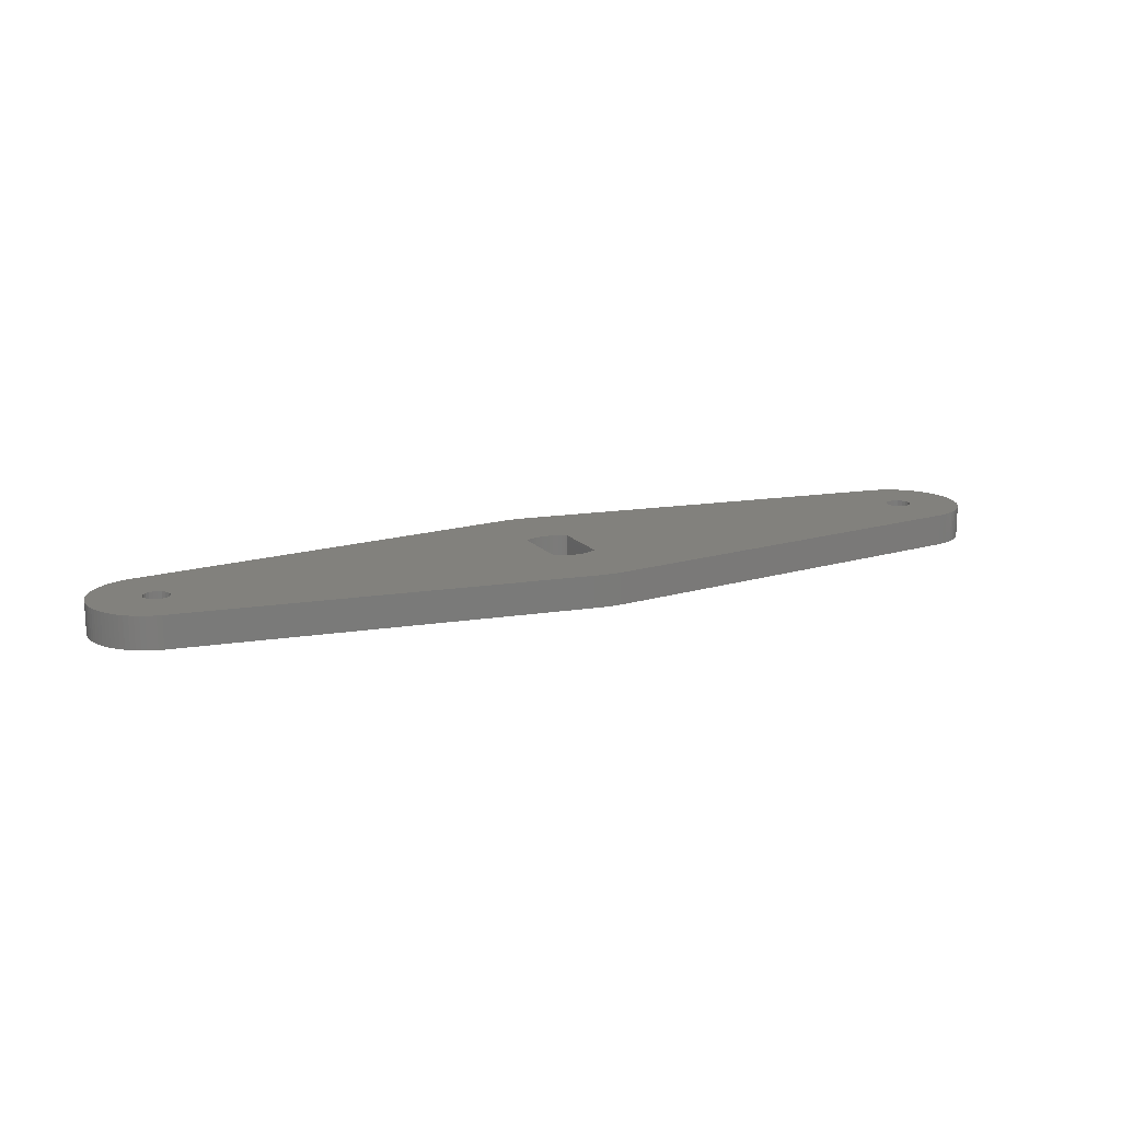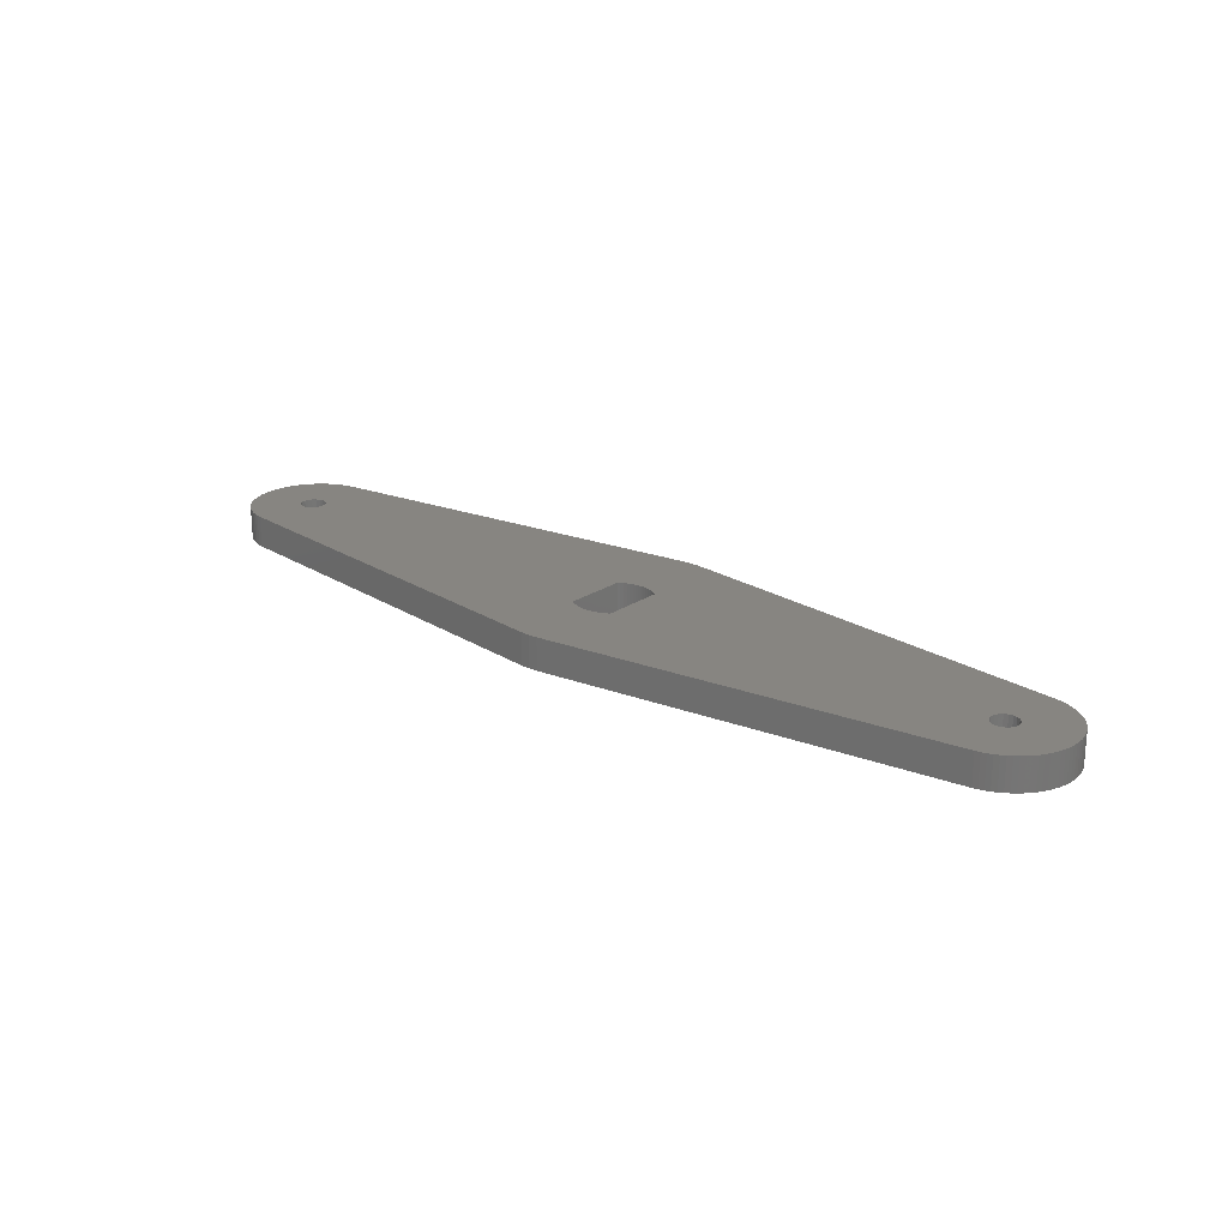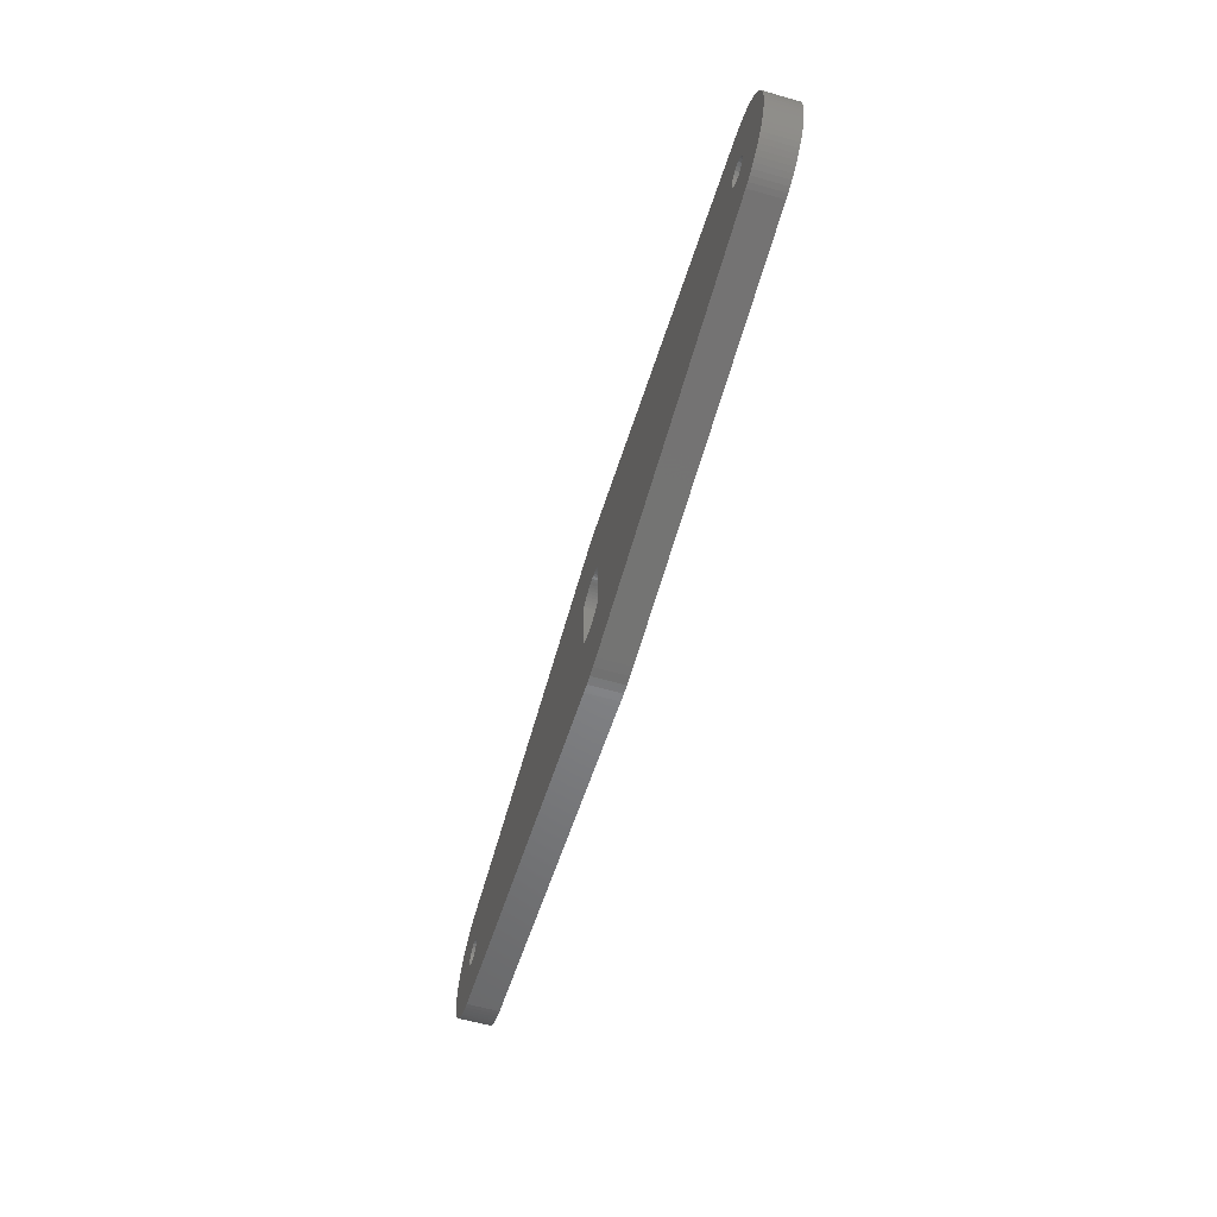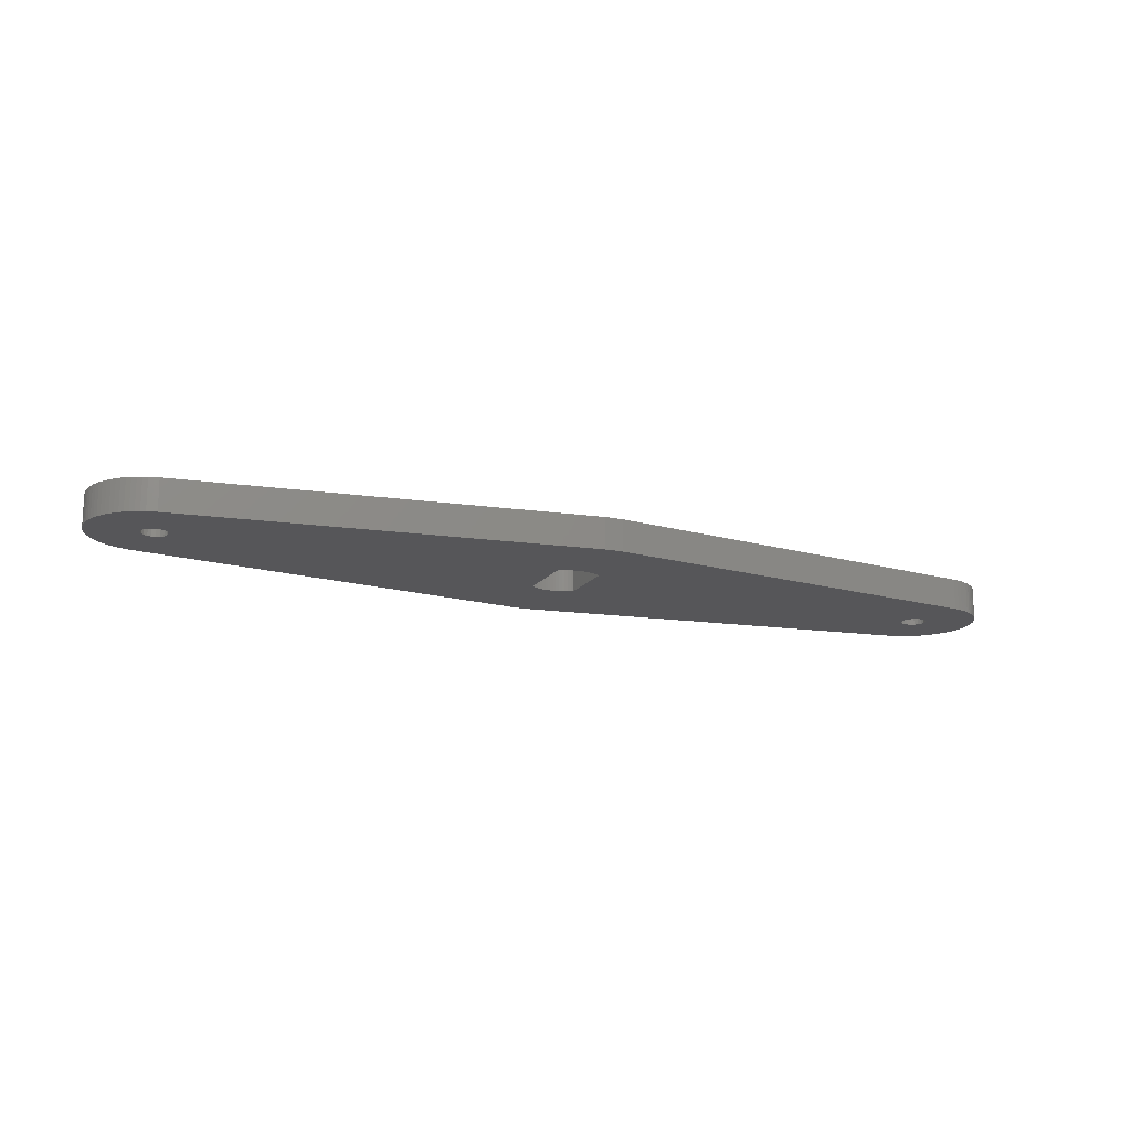
<metadata>
{"format":"stl","ext":"stl","renderer":"f3d","projection":"perspective","resolution":1024,"background":"white","views":[{"elev":15.6,"azim":-25.4,"up":"+Z"},{"elev":22.1,"azim":-139.6,"up":"+Z"},{"elev":-58.9,"azim":73.6,"up":"+Y"},{"elev":-16.2,"azim":156.6,"up":"+Z"}]}
</metadata>
<code>
# stl→obj: 316 verts, 640 faces
v 24.1 -1.949 1
v 24.1 1.949 -1
v 24.1 1.949 1
v 24.1 -1.949 -1
v 26.9 -1.949 -1
v 26.9 1.949 1
v 26.9 1.949 -1
v 26.9 -1.949 1
v 25.5 2.4 -1
v 25.69 2.393 1
v 25.5 2.4 1
v 25.69 2.393 -1
v 24.58 2.217 -1
v 24.76 2.283 1
v 24.58 2.217 1
v 24.76 2.283 -1
v 26.42 2.217 -1
v 26.59 2.138 1
v 26.42 2.217 1
v 26.59 2.138 -1
v 24.94 2.334 -1
v 25.12 2.37 1
v 24.94 2.334 1
v 25.12 2.37 -1
v 26.24 -2.283 -1
v 26.06 -2.334 1
v 26.24 -2.283 1
v 26.06 -2.334 -1
v 24.76 -2.283 -1
v 24.58 -2.217 1
v 24.76 -2.283 1
v 24.58 -2.217 -1
v 25.88 2.37 -1
v 26.06 2.334 1
v 25.88 2.37 1
v 26.06 2.334 -1
v 26.24 2.283 1
v 26.24 2.283 -1
v 26.75 2.046 -1
v 26.75 2.046 1
v 24.41 2.138 -1
v 24.41 2.138 1
v 24.25 2.046 -1
v 24.25 2.046 1
v 25.31 2.393 1
v 25.31 2.393 -1
v 26.75 -2.046 -1
v 26.59 -2.138 1
v 26.75 -2.046 1
v 26.59 -2.138 -1
v 24.25 -2.046 -1
v 24.25 -2.046 1
v 24.41 -2.138 -1
v 24.41 -2.138 1
v 25.12 -2.37 -1
v 24.94 -2.334 1
v 25.12 -2.37 1
v 24.94 -2.334 -1
v 25.69 -2.393 -1
v 25.5 -2.4 1
v 25.69 -2.393 1
v 25.5 -2.4 -1
v 25.88 -2.37 1
v 25.88 -2.37 -1
v 26.42 -2.217 -1
v 26.42 -2.217 1
v 25.31 -2.393 -1
v 25.31 -2.393 1
v 51.8 0 -1
v 55 0 -1
v 54.99 -0.3138 -1
v 54.95 -0.6257 -1
v 54.99 0.3138 -1
v 51.76 -0.2472 -1
v 54.89 -0.9338 -1
v 54.95 0.6257 -1
v 54.8 -1.236 -1
v 51.76 0.2472 -1
v 54.7 -1.531 -1
v 54.89 0.9338 -1
v 54.56 -1.816 -1
v 54.8 1.236 -1
v 51.65 -0.4702 -1
v 54.41 -2.09 -1
v 54.7 1.531 -1
v 54.24 -2.351 -1
v 54.56 1.816 -1
v 54.04 -2.598 -1
v 51.65 0.4702 -1
v 53.83 -2.828 -1
v 54.41 2.09 -1
v 51.47 -0.6472 -1
v 53.6 -3.042 -1
v 54.24 2.351 -1
v 53.35 -3.236 -1
v 54.04 2.598 -1
v 53.09 -3.411 -1
v 53.83 2.828 -1
v 52.82 -3.564 -1
v 51.47 0.6472 -1
v 51.25 -0.7608 -1
v 52.53 -3.696 -1
v 53.6 3.042 -1
v 52.24 -3.804 -1
v 53.35 3.236 -1
v 51.93 -3.889 -1
v 53.09 3.411 -1
v 52.82 3.564 -1
v 51.63 -3.951 -1
v 51 -0.8 -1
v 50.75 -0.7608 -1
v 50.53 -0.6472 -1
v 50.35 -0.4702 -1
v 26.63 -7.111 -1
v 50.24 -0.2472 -1
v 50.2 0 -1
v 26.06 -7.178 -1
v 25.5 -7.2 -1
v 24.94 -7.178 -1
v 24.37 -7.111 -1
v 0.8 0 -1
v 0.7608 -0.2472 -1
v 0.6472 -0.4702 -1
v -0.6257 -3.951 -1
v 0.4702 -0.6472 -1
v 0.2472 -0.7608 -1
v 0 -0.8 -1
v -0.2472 -0.7608 -1
v -0.9338 -3.889 -1
v -1.236 -3.804 -1
v -1.531 -3.696 -1
v -1.816 -3.564 -1
v -0.4702 -0.6472 -1
v 51.25 0.7608 -1
v 52.53 3.696 -1
v 52.24 3.804 -1
v 51.93 3.889 -1
v 51.63 3.951 -1
v 51 0.8 -1
v 50.75 0.7608 -1
v 50.53 0.6472 -1
v 50.35 0.4702 -1
v 26.63 7.111 -1
v 50.24 0.2472 -1
v 26.06 7.178 -1
v 25.5 7.2 -1
v 24.94 7.178 -1
v 24.37 7.111 -1
v 0.7608 0.2472 -1
v 0.6472 0.4702 -1
v -0.6257 3.951 -1
v 0.4702 0.6472 -1
v 0.2472 0.7608 -1
v 0 0.8 -1
v -0.2472 0.7608 -1
v -1.816 3.564 -1
v -0.4702 0.6472 -1
v -2.828 2.828 -1
v -0.6472 0.4702 -1
v -3.564 1.816 -1
v -0.7608 0.2472 -1
v -3.951 0.6257 -1
v -0.8 0 -1
v -0.9338 3.889 -1
v -2.09 -3.411 -1
v -2.351 -3.236 -1
v -1.236 3.804 -1
v -2.598 -3.042 -1
v -1.531 3.696 -1
v -2.828 -2.828 -1
v -0.6472 -0.4702 -1
v -2.09 3.411 -1
v -3.042 -2.598 -1
v -2.351 3.236 -1
v -3.236 -2.351 -1
v -2.598 3.042 -1
v -3.411 -2.09 -1
v -3.564 -1.816 -1
v -3.042 2.598 -1
v -0.7608 -0.2472 -1
v -3.236 2.351 -1
v -3.696 -1.531 -1
v -3.411 2.09 -1
v -3.804 -1.236 -1
v -3.889 -0.9338 -1
v -3.696 1.531 -1
v -3.951 -0.6257 -1
v -3.804 1.236 -1
v -3.889 0.9338 -1
v -3.988 -0.3138 -1
v -4 0 -1
v -3.988 0.3138 -1
v 51.8 0 1
v 55 0 1
v 54.99 0.3138 1
v 54.95 0.6257 1
v 54.99 -0.3138 1
v 51.76 0.2472 1
v 54.89 0.9338 1
v 54.95 -0.6257 1
v 54.8 1.236 1
v 51.76 -0.2472 1
v 54.7 1.531 1
v 54.89 -0.9338 1
v 54.56 1.816 1
v 54.8 -1.236 1
v 51.65 0.4702 1
v 54.41 2.09 1
v 54.7 -1.531 1
v 54.24 2.351 1
v 54.56 -1.816 1
v 54.04 2.598 1
v 51.65 -0.4702 1
v 53.83 2.828 1
v 54.41 -2.09 1
v 51.47 0.6472 1
v 53.6 3.042 1
v 54.24 -2.351 1
v 53.35 3.236 1
v 54.04 -2.598 1
v 53.09 3.411 1
v 53.83 -2.828 1
v 52.82 3.564 1
v 51.47 -0.6472 1
v 51.25 0.7608 1
v 52.53 3.696 1
v 53.6 -3.042 1
v 52.24 3.804 1
v 53.35 -3.236 1
v 51.93 3.889 1
v 53.09 -3.411 1
v 52.82 -3.564 1
v 51.63 3.951 1
v 51 0.8 1
v 50.75 0.7608 1
v 50.53 0.6472 1
v 50.35 0.4702 1
v 26.63 7.111 1
v 50.24 0.2472 1
v 50.2 0 1
v 26.06 7.178 1
v 25.5 7.2 1
v 24.94 7.178 1
v 24.37 7.111 1
v 0.8 0 1
v 0.7608 0.2472 1
v 0.6472 0.4702 1
v -0.6257 3.951 1
v 0.4702 0.6472 1
v 0.2472 0.7608 1
v 0 0.8 1
v -0.2472 0.7608 1
v -0.9338 3.889 1
v -1.236 3.804 1
v -1.531 3.696 1
v -1.816 3.564 1
v -0.4702 0.6472 1
v 51.25 -0.7608 1
v 52.53 -3.696 1
v 52.24 -3.804 1
v 51.93 -3.889 1
v 51.63 -3.951 1
v 51 -0.8 1
v 50.75 -0.7608 1
v 50.53 -0.6472 1
v 50.35 -0.4702 1
v 26.63 -7.111 1
v 50.24 -0.2472 1
v 26.06 -7.178 1
v 25.5 -7.2 1
v 24.94 -7.178 1
v 24.37 -7.111 1
v 0.7608 -0.2472 1
v 0.6472 -0.4702 1
v -0.6257 -3.951 1
v 0.4702 -0.6472 1
v 0.2472 -0.7608 1
v 0 -0.8 1
v -0.2472 -0.7608 1
v -1.816 -3.564 1
v -0.4702 -0.6472 1
v -2.828 -2.828 1
v -0.6472 -0.4702 1
v -3.564 -1.816 1
v -0.7608 -0.2472 1
v -3.951 -0.6257 1
v -0.8 0 1
v -0.9338 -3.889 1
v -2.09 3.411 1
v -2.351 3.236 1
v -1.236 -3.804 1
v -2.598 3.042 1
v -1.531 -3.696 1
v -2.828 2.828 1
v -0.6472 0.4702 1
v -2.09 -3.411 1
v -3.042 2.598 1
v -2.351 -3.236 1
v -3.236 2.351 1
v -2.598 -3.042 1
v -3.411 2.09 1
v -3.564 1.816 1
v -3.042 -2.598 1
v -0.7608 0.2472 1
v -3.236 -2.351 1
v -3.696 1.531 1
v -3.411 -2.09 1
v -3.804 1.236 1
v -3.889 0.9338 1
v -3.696 -1.531 1
v -3.951 0.6257 1
v -3.804 -1.236 1
v -3.889 -0.9338 1
v -3.988 0.3138 1
v -4 0 1
v -3.988 -0.3138 1
f 1 2 3
f 2 1 4
f 5 6 7
f 6 5 8
f 9 10 11
f 10 9 12
f 13 14 15
f 14 13 16
f 17 18 19
f 18 17 20
f 21 22 23
f 22 21 24
f 25 26 27
f 26 25 28
f 29 30 31
f 30 29 32
f 33 34 35
f 34 33 36
f 36 37 34
f 37 36 38
f 12 35 10
f 35 12 33
f 39 6 40
f 6 39 7
f 20 40 18
f 40 20 39
f 41 15 42
f 15 41 13
f 43 42 44
f 42 43 41
f 16 23 14
f 23 16 21
f 24 45 22
f 45 24 46
f 47 48 49
f 48 47 50
f 51 1 52
f 1 51 4
f 53 52 54
f 52 53 51
f 55 56 57
f 56 55 58
f 38 19 37
f 19 38 17
f 2 44 3
f 44 2 43
f 46 11 45
f 11 46 9
f 59 60 61
f 60 59 62
f 28 63 26
f 63 28 64
f 65 27 66
f 27 65 25
f 5 49 8
f 49 5 47
f 32 54 30
f 54 32 53
f 58 31 56
f 31 58 29
f 67 57 68
f 57 67 55
f 64 61 63
f 61 64 59
f 50 66 48
f 66 50 65
f 62 68 60
f 68 62 67
f 69 70 71
f 69 71 72
f 70 69 73
f 74 72 75
f 73 69 76
f 74 75 77
f 78 76 69
f 74 77 79
f 76 78 80
f 74 79 81
f 80 78 82
f 83 81 84
f 82 78 85
f 83 84 86
f 85 78 87
f 83 86 88
f 89 87 78
f 83 88 90
f 87 89 91
f 92 90 93
f 91 89 94
f 92 93 95
f 94 89 96
f 92 95 97
f 96 89 98
f 92 97 99
f 100 98 89
f 101 99 102
f 98 100 103
f 101 102 104
f 103 100 105
f 101 104 106
f 105 100 107
f 107 100 108
f 72 74 69
f 81 83 74
f 101 106 109
f 90 92 83
f 99 101 92
f 109 110 101
f 109 111 110
f 109 112 111
f 109 113 112
f 114 113 109
f 115 5 116
f 113 114 115
f 115 114 5
f 5 114 47
f 114 50 47
f 114 65 50
f 114 25 65
f 64 114 117
f 114 28 25
f 114 64 28
f 117 59 64
f 118 59 117
f 118 62 59
f 118 67 62
f 119 67 118
f 67 119 55
f 120 55 119
f 55 120 58
f 58 120 29
f 29 120 32
f 32 120 53
f 120 51 53
f 120 4 51
f 4 121 2
f 122 4 120
f 4 122 121
f 120 123 122
f 124 123 120
f 123 124 125
f 125 124 126
f 126 124 127
f 127 124 128
f 129 128 124
f 130 128 129
f 131 128 130
f 132 128 131
f 128 132 133
f 134 108 100
f 108 134 135
f 135 134 136
f 136 134 137
f 137 134 138
f 139 138 134
f 140 138 139
f 141 138 140
f 142 138 141
f 143 142 144
f 7 116 5
f 116 7 144
f 143 144 7
f 143 7 39
f 142 143 138
f 20 143 39
f 17 143 20
f 38 143 17
f 36 143 38
f 33 143 36
f 143 33 145
f 12 145 33
f 9 145 12
f 9 146 145
f 46 146 9
f 147 46 24
f 148 24 21
f 46 147 146
f 148 21 16
f 148 16 13
f 148 13 41
f 24 148 147
f 43 148 41
f 2 148 43
f 149 2 121
f 2 149 148
f 150 148 149
f 151 150 152
f 151 152 153
f 151 153 154
f 151 154 155
f 150 151 148
f 156 155 157
f 158 157 159
f 160 159 161
f 162 161 163
f 155 164 151
f 165 133 132
f 166 133 165
f 155 167 164
f 168 133 166
f 155 169 167
f 170 133 168
f 155 156 169
f 133 170 171
f 157 172 156
f 173 171 170
f 157 174 172
f 175 171 173
f 157 176 174
f 177 171 175
f 157 158 176
f 178 171 177
f 159 179 158
f 171 178 180
f 159 181 179
f 182 180 178
f 159 183 181
f 184 180 182
f 159 160 183
f 185 180 184
f 161 186 160
f 187 180 185
f 161 188 186
f 180 187 163
f 161 189 188
f 190 163 187
f 161 162 189
f 191 163 190
f 163 192 162
f 163 191 192
f 193 194 195
f 193 195 196
f 194 193 197
f 198 196 199
f 197 193 200
f 198 199 201
f 202 200 193
f 198 201 203
f 200 202 204
f 198 203 205
f 204 202 206
f 207 205 208
f 206 202 209
f 207 208 210
f 209 202 211
f 207 210 212
f 213 211 202
f 207 212 214
f 211 213 215
f 216 214 217
f 215 213 218
f 216 217 219
f 218 213 220
f 216 219 221
f 220 213 222
f 216 221 223
f 224 222 213
f 225 223 226
f 222 224 227
f 225 226 228
f 227 224 229
f 225 228 230
f 229 224 231
f 231 224 232
f 196 198 193
f 205 207 198
f 225 230 233
f 214 216 207
f 223 225 216
f 233 234 225
f 233 235 234
f 233 236 235
f 233 237 236
f 238 237 233
f 239 6 240
f 237 238 239
f 239 238 6
f 6 238 40
f 238 18 40
f 238 19 18
f 238 37 19
f 35 238 241
f 238 34 37
f 238 35 34
f 241 10 35
f 242 10 241
f 242 11 10
f 242 45 11
f 243 45 242
f 45 243 22
f 244 22 243
f 22 244 23
f 23 244 14
f 14 244 15
f 15 244 42
f 244 44 42
f 244 3 44
f 3 245 1
f 246 3 244
f 3 246 245
f 244 247 246
f 248 247 244
f 247 248 249
f 249 248 250
f 250 248 251
f 251 248 252
f 253 252 248
f 254 252 253
f 255 252 254
f 256 252 255
f 252 256 257
f 258 232 224
f 232 258 259
f 259 258 260
f 260 258 261
f 261 258 262
f 263 262 258
f 264 262 263
f 265 262 264
f 266 262 265
f 267 266 268
f 8 240 6
f 240 8 268
f 267 268 8
f 267 8 49
f 266 267 262
f 48 267 49
f 66 267 48
f 27 267 66
f 26 267 27
f 63 267 26
f 267 63 269
f 61 269 63
f 60 269 61
f 60 270 269
f 68 270 60
f 271 68 57
f 272 57 56
f 68 271 270
f 272 56 31
f 272 31 30
f 272 30 54
f 57 272 271
f 52 272 54
f 1 272 52
f 273 1 245
f 1 273 272
f 274 272 273
f 275 274 276
f 275 276 277
f 275 277 278
f 275 278 279
f 274 275 272
f 280 279 281
f 282 281 283
f 284 283 285
f 286 285 287
f 279 288 275
f 289 257 256
f 290 257 289
f 279 291 288
f 292 257 290
f 279 293 291
f 294 257 292
f 279 280 293
f 257 294 295
f 281 296 280
f 297 295 294
f 281 298 296
f 299 295 297
f 281 300 298
f 301 295 299
f 281 282 300
f 302 295 301
f 283 303 282
f 295 302 304
f 283 305 303
f 306 304 302
f 283 307 305
f 308 304 306
f 283 284 307
f 309 304 308
f 285 310 284
f 311 304 309
f 285 312 310
f 304 311 287
f 285 313 312
f 314 287 311
f 285 286 313
f 315 287 314
f 287 316 286
f 287 315 316
f 129 275 288
f 275 129 124
f 120 271 272
f 271 120 119
f 131 291 293
f 291 131 130
f 184 313 185
f 313 184 312
f 151 253 248
f 253 151 164
f 145 242 241
f 242 145 146
f 114 262 267
f 262 114 109
f 118 269 270
f 269 118 117
f 97 229 231
f 229 97 95
f 218 84 215
f 84 218 86
f 124 272 275
f 272 124 120
f 119 270 271
f 270 119 118
f 173 305 175
f 305 173 303
f 175 307 177
f 307 175 305
f 188 306 186
f 306 188 308
f 147 244 243
f 244 147 148
f 146 243 242
f 243 146 147
f 148 248 244
f 248 148 151
f 107 223 221
f 223 107 108
f 105 221 219
f 221 105 107
f 138 238 233
f 238 138 143
f 137 233 230
f 233 137 138
f 143 241 238
f 241 143 145
f 109 261 262
f 261 109 106
f 117 267 269
f 267 117 114
f 206 75 204
f 75 206 77
f 204 72 200
f 72 204 75
f 194 73 195
f 73 194 70
f 130 288 291
f 288 130 129
f 170 303 173
f 303 170 282
f 170 300 282
f 300 170 168
f 168 298 300
f 298 168 166
f 165 280 296
f 280 165 132
f 178 310 182
f 310 178 284
f 187 316 190
f 316 187 286
f 190 315 191
f 315 190 316
f 172 290 289
f 290 172 174
f 181 297 179
f 297 181 299
f 108 226 223
f 226 108 135
f 210 96 212
f 96 210 94
f 201 85 203
f 85 201 82
f 95 227 229
f 227 95 93
f 222 88 220
f 88 222 90
f 102 232 259
f 232 102 99
f 99 231 232
f 231 99 97
f 106 260 261
f 260 106 104
f 195 76 196
f 76 195 73
f 166 296 298
f 296 166 165
f 132 293 280
f 293 132 131
f 177 284 178
f 284 177 307
f 182 312 184
f 312 182 310
f 185 286 187
f 286 185 313
f 191 314 192
f 314 191 315
f 162 309 189
f 309 162 311
f 189 308 188
f 308 189 309
f 186 302 160
f 302 186 306
f 160 301 183
f 301 160 302
f 183 299 181
f 299 183 301
f 169 256 255
f 256 169 156
f 164 254 253
f 254 164 167
f 156 289 256
f 289 156 172
f 179 294 158
f 294 179 297
f 176 294 292
f 294 176 158
f 174 292 290
f 292 174 176
f 136 230 228
f 230 136 137
f 135 228 226
f 228 135 136
f 103 219 217
f 219 103 105
f 98 217 214
f 217 98 103
f 212 98 214
f 98 212 96
f 208 94 210
f 94 208 91
f 205 91 208
f 91 205 87
f 203 87 205
f 87 203 85
f 93 222 227
f 222 93 90
f 220 86 218
f 86 220 88
f 104 259 260
f 259 104 102
f 192 311 162
f 311 192 314
f 167 255 254
f 255 167 169
f 199 82 201
f 82 199 80
f 196 80 199
f 80 196 76
f 215 81 211
f 81 215 84
f 200 71 197
f 71 200 72
f 209 77 206
f 77 209 79
f 211 79 209
f 79 211 81
f 197 70 194
f 70 197 71
f 121 246 149
f 246 121 245
f 287 161 304
f 161 287 163
f 155 251 252
f 251 155 154
f 126 278 277
f 278 126 127
f 125 277 276
f 277 125 126
f 153 249 250
f 249 153 152
f 149 247 150
f 247 149 246
f 154 250 251
f 250 154 153
f 295 157 257
f 157 295 159
f 304 159 295
f 159 304 161
f 157 252 257
f 252 157 155
f 150 249 152
f 249 150 247
f 122 245 121
f 245 122 273
f 285 163 287
f 163 285 180
f 125 274 123
f 274 125 276
f 283 180 285
f 180 283 171
f 123 273 122
f 273 123 274
f 127 279 278
f 279 127 128
f 281 171 283
f 171 281 133
f 128 281 279
f 281 128 133
f 69 198 78
f 198 69 193
f 240 144 239
f 144 240 116
f 268 116 240
f 116 268 115
f 140 234 235
f 234 140 139
f 89 216 100
f 216 89 207
f 78 207 89
f 207 78 198
f 141 235 236
f 235 141 140
f 237 141 236
f 141 237 142
f 134 216 225
f 216 134 100
f 139 225 234
f 225 139 134
f 239 142 237
f 142 239 144
f 92 258 224
f 258 92 101
f 92 213 83
f 213 92 224
f 74 193 69
f 193 74 202
f 111 265 264
f 265 111 112
f 266 115 268
f 115 266 113
f 265 113 266
f 113 265 112
f 83 202 74
f 202 83 213
f 101 263 258
f 263 101 110
f 110 264 263
f 264 110 111

</code>
